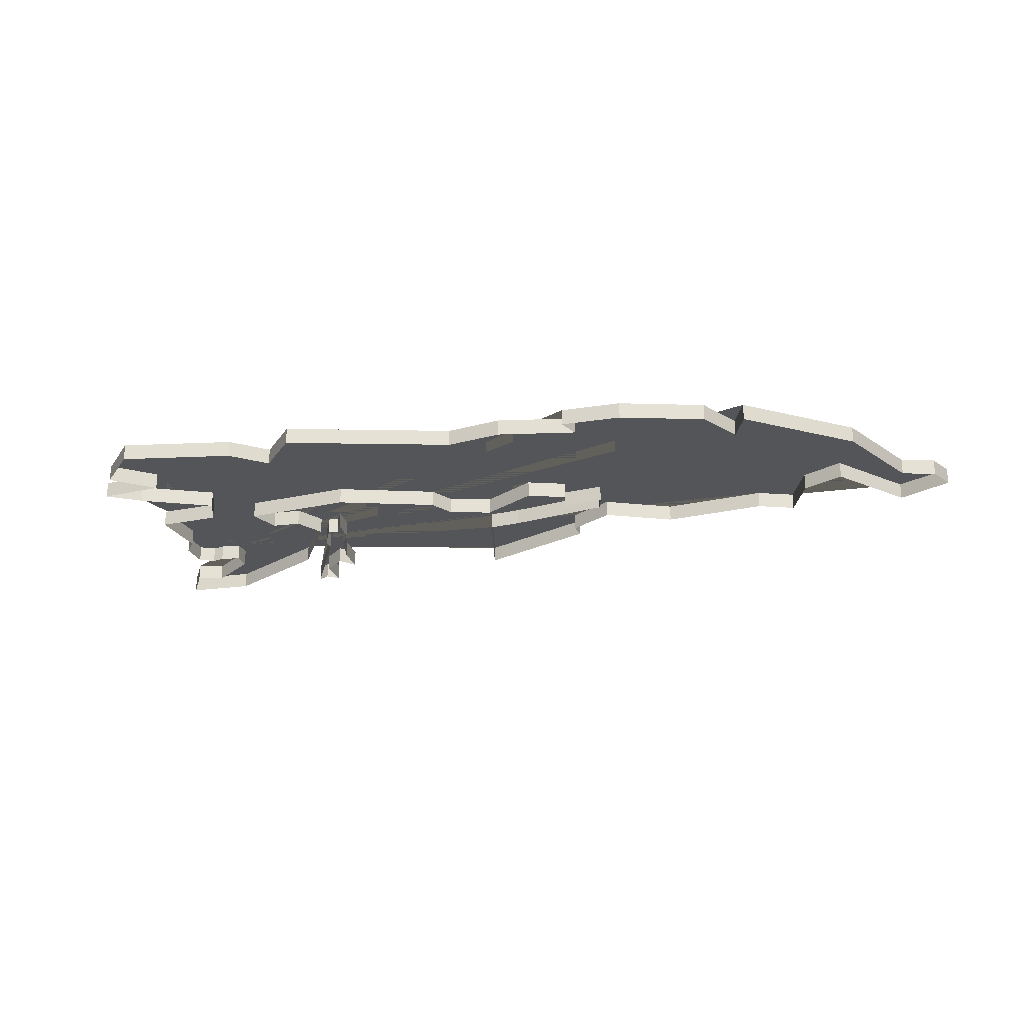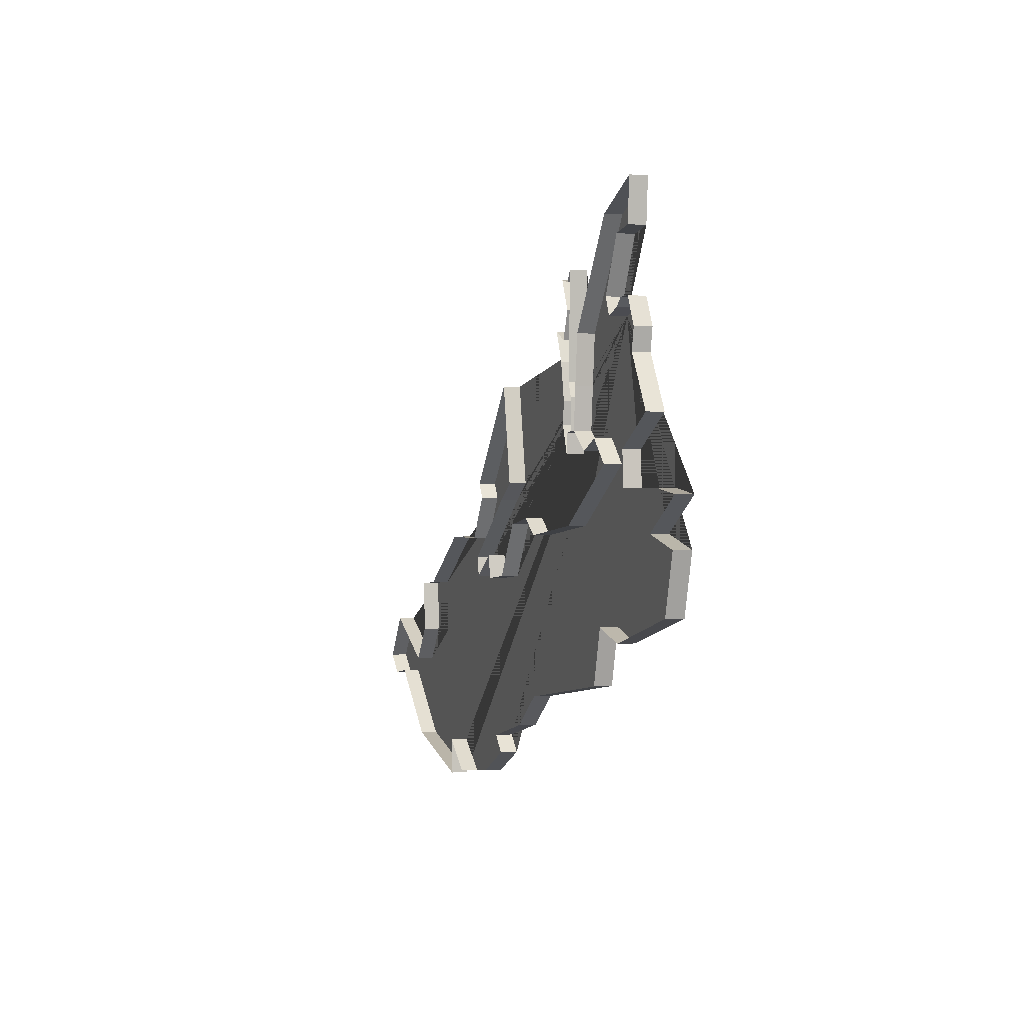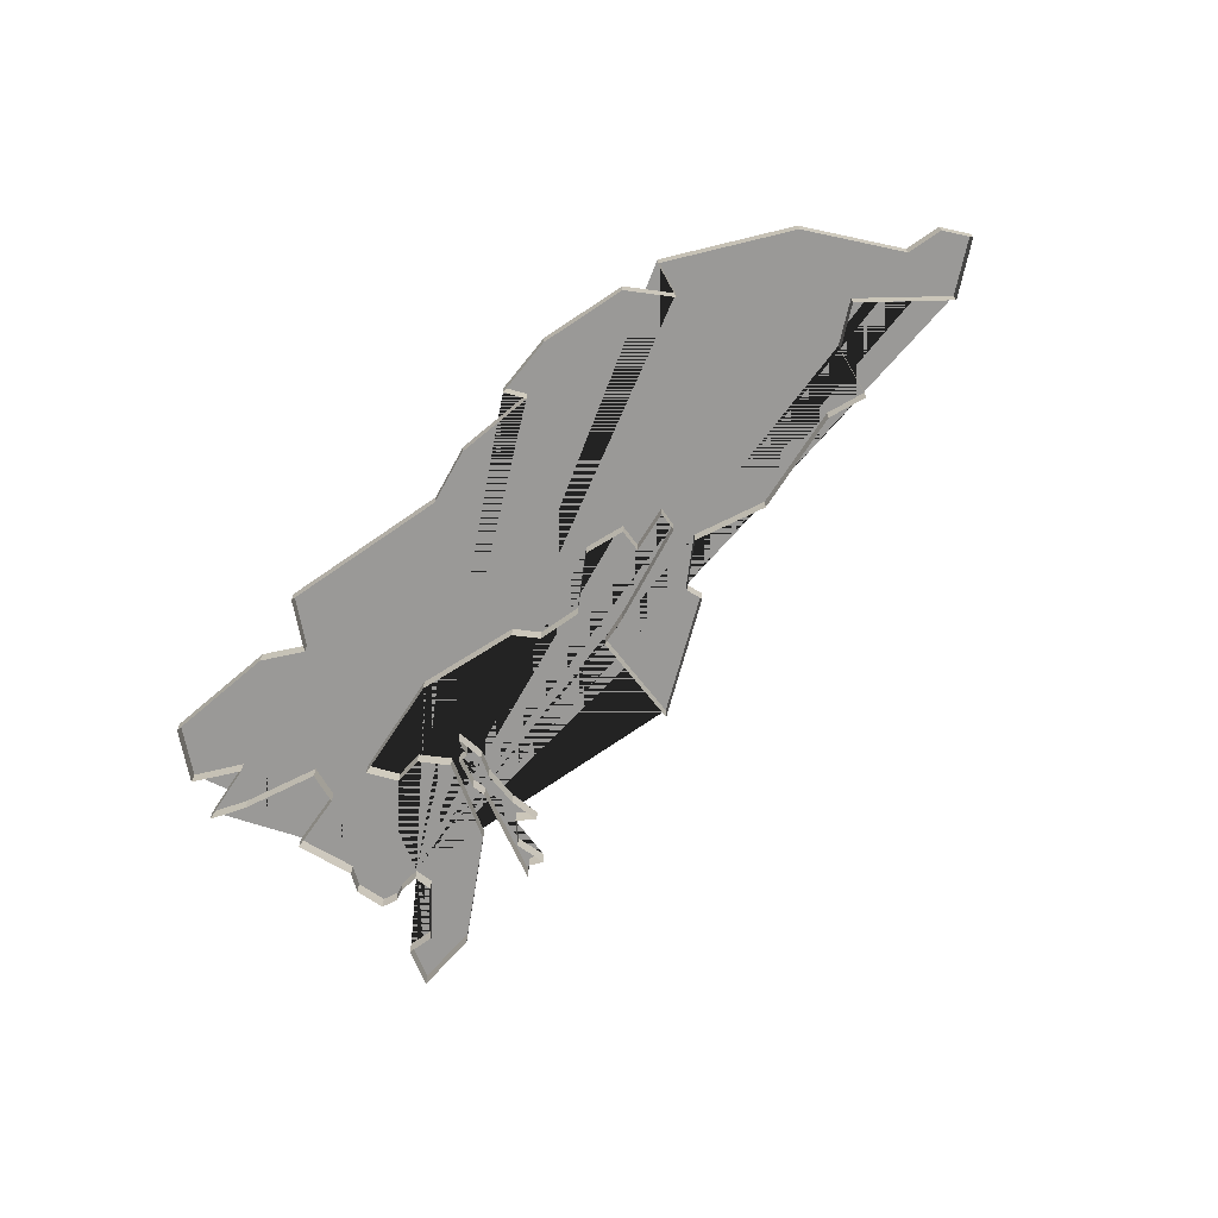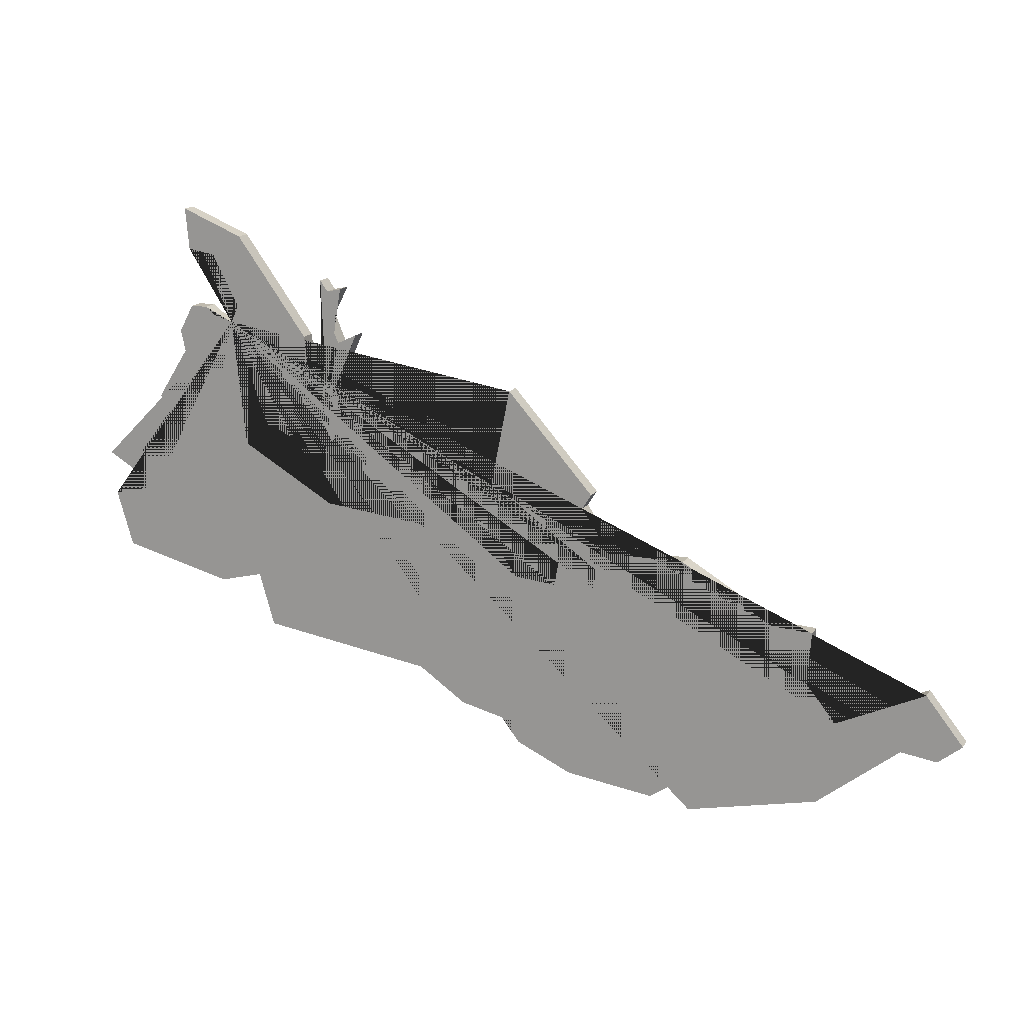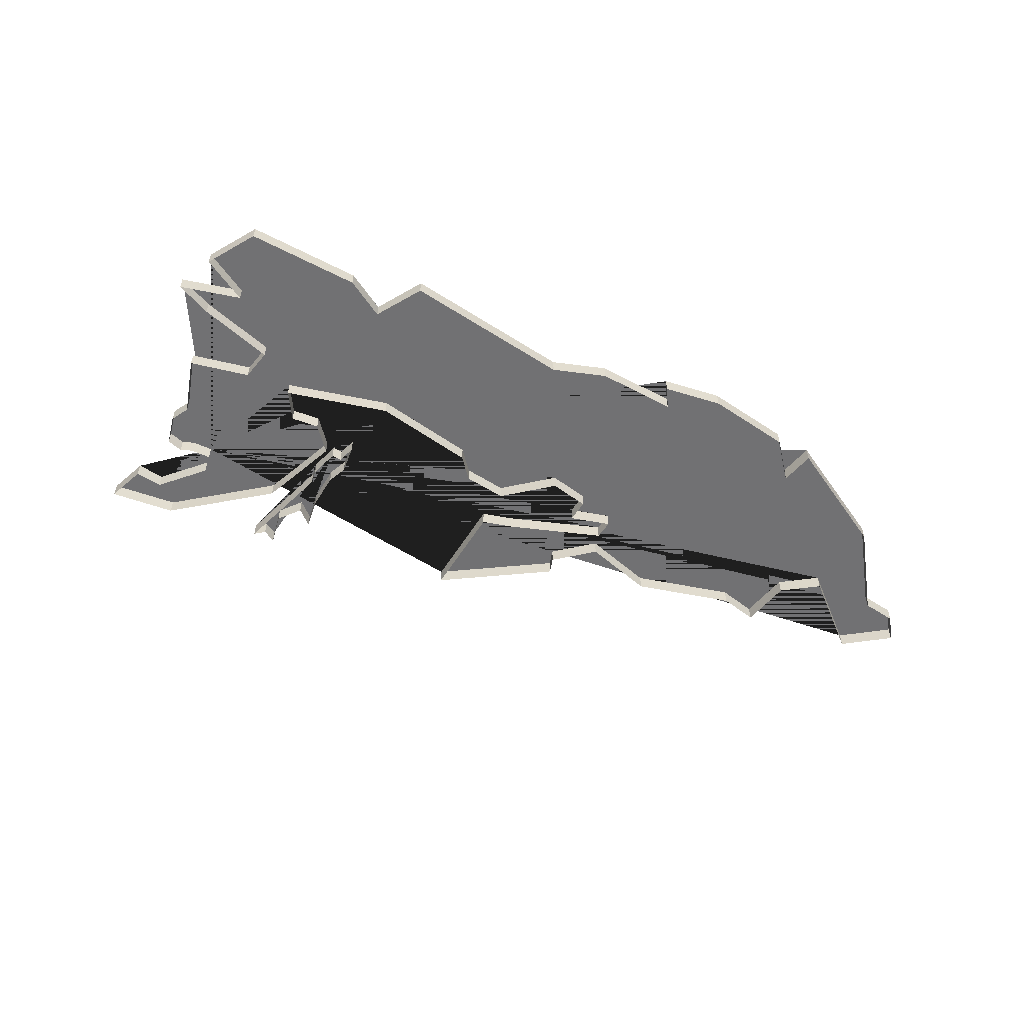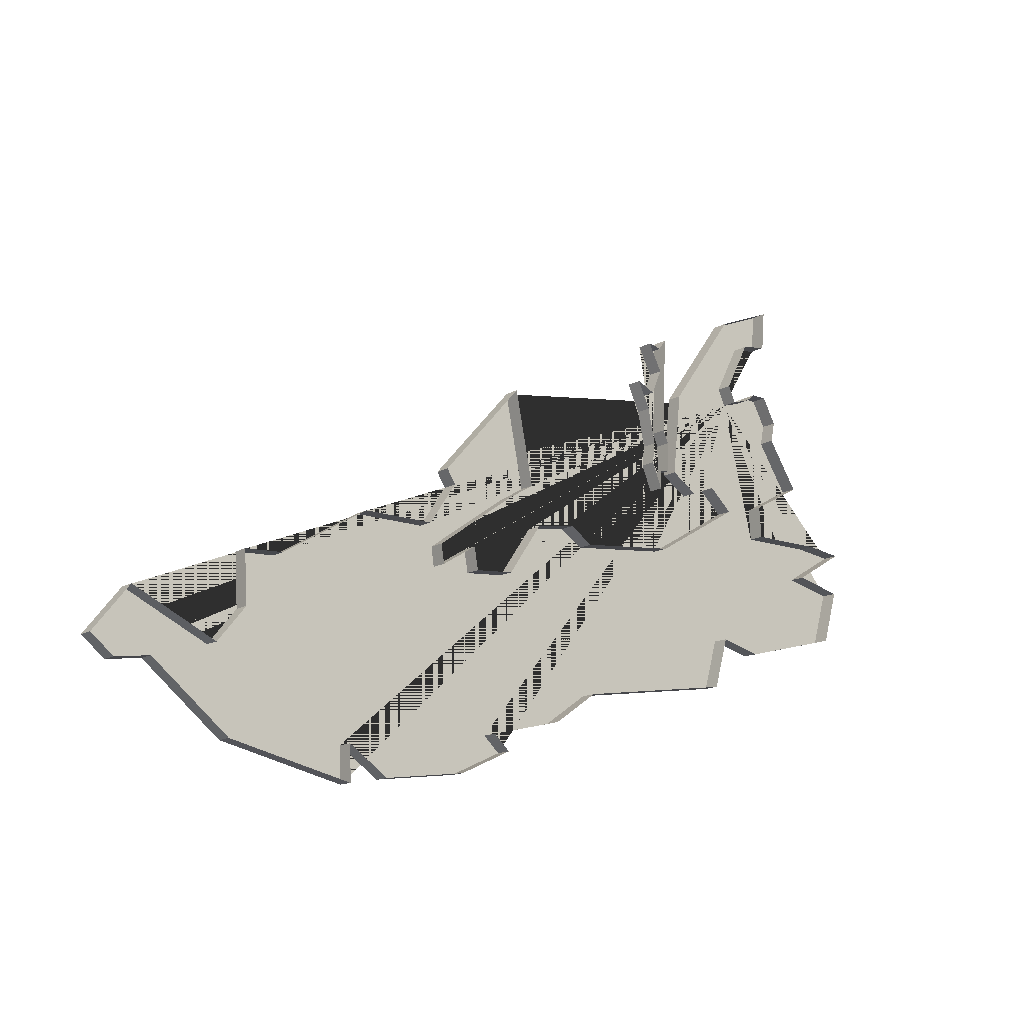
<metadata>
{"format":"obj","ext":"obj","renderer":"f3d","projection":"perspective","resolution":1024,"background":"white","views":[{"elev":-24.7,"azim":170.1,"up":"+Y"},{"elev":0.7,"azim":72.8,"up":"+Z"},{"elev":-68.9,"azim":-153.3,"up":"+Y"},{"elev":15.9,"azim":-157.7,"up":"+Z"},{"elev":-55.3,"azim":137.5,"up":"+Y"},{"elev":-14.2,"azim":-38.5,"up":"+Z"}]}
</metadata>
<code>
v -113.3 -0.000204 -43.16
v -110 -0.000204 -43.39
v -110 -0.000204 -39.83
v -109.1 -0.000204 -44.99
v -111.6 -0.000204 -43.84
v -111 -0.000204 -43.38
v -113.5 -0.000204 -38.87
v -135.2 -0.000204 -70.53
v -140.5 -0.000204 -71.2
v -142.9 -0.000204 -69.49
v -155.4 -0.000204 -66.02
v -157.5 -0.000204 -66.31
v -151.5 -0.000204 -64.85
v -150 -0.000204 -59.57
v -137.6 -0.000205 -56.24
v -135.9 -0.000205 -53.67
v -136.5 -0.000205 -52.8
v -131.3 -0.000205 -47
v -130.1 -0.000205 -52.8
v -131.8 -0.000205 -53.8
v -118.1 -0.000205 -47.54
v -107.5 -0.000205 -49.3
v -105.9 -0.000205 -53.05
v -106.9 -0.000205 -55.29
v -103.9 -0.000205 -56
v -104.8 -0.000204 -59.32
v -131.9 -0.000204 -69.01
v -111.5 -0.000204 -61
v -115.1 -0.000204 -63.49
v -125.3 -0.000204 -65
v -136.7 -0.000204 -58.55
v -134.4 -0.000204 -57.2
v -131.7 -0.000204 -58.37
v -129.5 -0.000205 -55.22
v -126.9 -0.000205 -54.82
v -119 -0.000204 -41.22
v -116.7 -0.000205 -51.08
v -119.4 -0.000204 -41.86
v -120.1 -0.000204 -44.96
v -119.5 -0.000205 -50.09
v -118.9 -0.000205 -48.11
v -112.8 0.9998 -44.2
v -109.1 0.9998 -44.99
v -110 0.9998 -43.39
v -111.7 0.9998 -40.09
v -111 0.9998 -43.38
v -111.6 0.9998 -43.84
v -113.5 0.9998 -38.87
v -117.8 0.9998 -44.75
v -135.2 0.9998 -70.53
v -142.9 0.9998 -69.49
v -142.9 0.9998 -71.65
v -150.6 0.9998 -69.87
v -155.4 0.9998 -66.02
v -157.5 0.9998 -66.31
v -158.9 0.9998 -65.18
v -156.7 0.9998 -62.4
v -151.5 0.9998 -64.85
v -149.8 0.9998 -62.71
v -150 0.9998 -59.57
v -142.2 0.9998 -56.23
v -135.9 0.9998 -53.67
v -130.1 0.9998 -52.8
v -131.8 0.9998 -53.8
v -118.3 0.9998 -49.96
v -109.4 0.9998 -46.25
v -107.5 0.9998 -49.3
v -110.8 0.9998 -51.09
v -110.6 0.9998 -53.05
v -105.9 0.9998 -53.05
v -103.6 0.9998 -53.35
v -106.9 0.9998 -55.29
v -103.9 0.9998 -56
v -132.9 0.9998 -68.07
v -111.5 0.9998 -61
v -114.1 0.9998 -60.32
v -115.1 0.9998 -63.49
v -136.7 0.9998 -58.55
v -134.4 0.9998 -57.2
v -134.2 0.9998 -58.58
v -119 0.9998 -41.22
v -115 0.9998 -50.45
v -119.4 0.9998 -41.86
v -120.3 0.9998 -41.68
v -120.2 0.9998 -49.6
v -118.9 0.9998 -48.11
v -111.7 -0.000204 -40.09
v -109.8 -0.000204 -37.37
v -112.8 -0.000204 -44.2
v -117.8 -0.000204 -44.75
v -142.9 -0.000204 -71.65
v -150.6 -0.000204 -69.87
v -158.9 -0.000204 -65.18
v -156.7 -0.000204 -62.4
v -149.8 -0.000204 -62.71
v -147.6 -0.000204 -59.44
v -142.2 -0.000205 -56.23
v -109.4 -0.000204 -46.25
v -110.8 -0.000205 -51.09
v -110.6 -0.000205 -53.05
v -103.6 -0.000205 -53.35
v -114.1 -0.000204 -60.32
v -128.2 -0.000204 -66.95
v -132.9 -0.000204 -68.07
v -136.8 -0.000204 -57.37
v -134.2 -0.000204 -58.58
v -121.3 -0.000204 -44.41
v -119.5 -0.000205 -51.22
v -118.9 -0.000205 -49.97
v -125.5 -0.000205 -55.77
v -119.2 -0.000205 -55.12
v -113.6 -0.000205 -51.81
v -115 -0.000205 -50.45
v -118.3 -0.000205 -49.96
v -120.3 -0.000204 -41.68
v -119.4 -0.000204 -43.39
v -120.2 -0.000205 -49.6
v -120 -0.000205 -48.32
v -120.5 -0.000204 -46.11
v -119.2 -0.000205 -47.32
v -113.3 0.9998 -43.16
v -110 0.9998 -39.83
v -109.8 0.9998 -37.37
v -118.1 0.9998 -47.54
v -131.9 0.9998 -69.01
v -140.5 0.9998 -71.2
v -147.6 0.9998 -59.44
v -137.6 0.9998 -56.24
v -136.5 0.9998 -52.8
v -131.3 0.9998 -47
v -104.8 0.9998 -59.32
v -125.3 0.9998 -65
v -128.2 0.9998 -66.95
v -136.8 0.9998 -57.37
v -131.7 0.9998 -58.37
v -129.5 0.9998 -55.22
v -126.9 0.9998 -54.82
v -120.1 0.9998 -44.96
v -121.3 0.9998 -44.41
v -119.5 0.9998 -50.09
v -118.9 0.9998 -49.97
v -120.5 0.9998 -46.11
v -119.2 0.9998 -47.32
v -125.5 0.9998 -55.77
v -119.2 0.9998 -55.12
v -113.6 0.9998 -51.81
v -116.7 0.9998 -51.08
v -119.4 0.9998 -43.39
v -119.5 0.9998 -51.22
v -120 0.9998 -48.32
f 42 47 46 44 43 66 67 68 69 70 71 72 73 131 75 76 77 132 133 74 125 50 126 51 52 53 54 55 56 57 58 59 60 127 61 128 62 129 130 63 64 134 78 79 80 135 136 137 144 145 146 82 147 65 124 49 48 123 122 45 121
f 141 140 149 85 150 142 139 138 148 84 83 81 143 86
f 117 118 150 85
f 102 29 77 76
f 12 93 56 55
f 29 30 132 77
f 93 94 57 56
f 40 108 149 140
f 30 103 133 132
f 94 13 58 57
f 120 41 86 143
f 103 104 74 133
f 13 95 59 58
f 41 109 141 86
f 20 105 134 64
f 95 14 60 59
f 105 31 78 134
f 14 96 127 60
f 31 32 79 78
f 96 97 61 127
f 32 106 80 79
f 97 15 128 61
f 106 33 135 80
f 15 16 62 128
f 1 89 42 121
f 33 34 136 135
f 16 17 129 62
f 2 4 43 44
f 34 35 137 136
f 17 18 130 129
f 87 1 121 45
f 107 39 138 139
f 18 19 63 130
f 3 87 45 122
f 109 40 140 141
f 19 20 64 63
f 88 3 122 123
f 114 21 124 65
f 5 6 46 47
f 36 120 143 81
f 4 98 66 43
f 89 5 47 42
f 35 110 144 137
f 98 22 67 66
f 6 2 44 46
f 22 99 68 67
f 7 88 123 48
f 99 100 69 68
f 21 90 49 124
f 112 113 82 146
f 100 23 70 69
f 90 7 48 49
f 113 37 147 82
f 23 101 71 70
f 27 8 50 125
f 37 114 65 147
f 101 24 72 71
f 8 9 126 50
f 38 36 81 83
f 24 25 73 72
f 9 10 51 126
f 115 38 83 84
f 25 26 131 73
f 10 91 52 51
f 116 115 84 148
f 104 27 125 74
f 91 92 53 52
f 39 116 148 138
f 26 28 75 131
f 92 11 54 53
f 108 117 85 149
f 28 102 76 75
f 11 12 55 54
f 118 119 142 150
f 119 107 139 142
f 110 111 145 144
f 111 112 146 145

</code>
